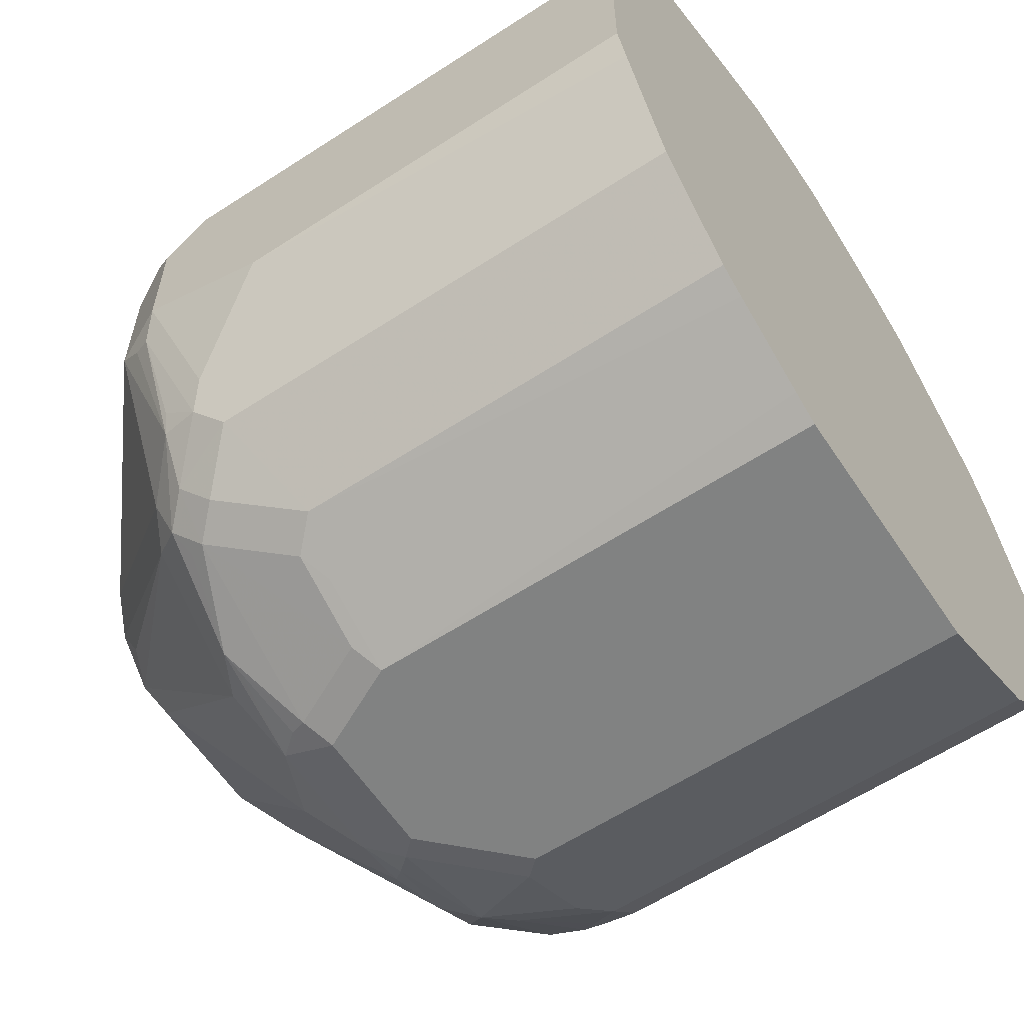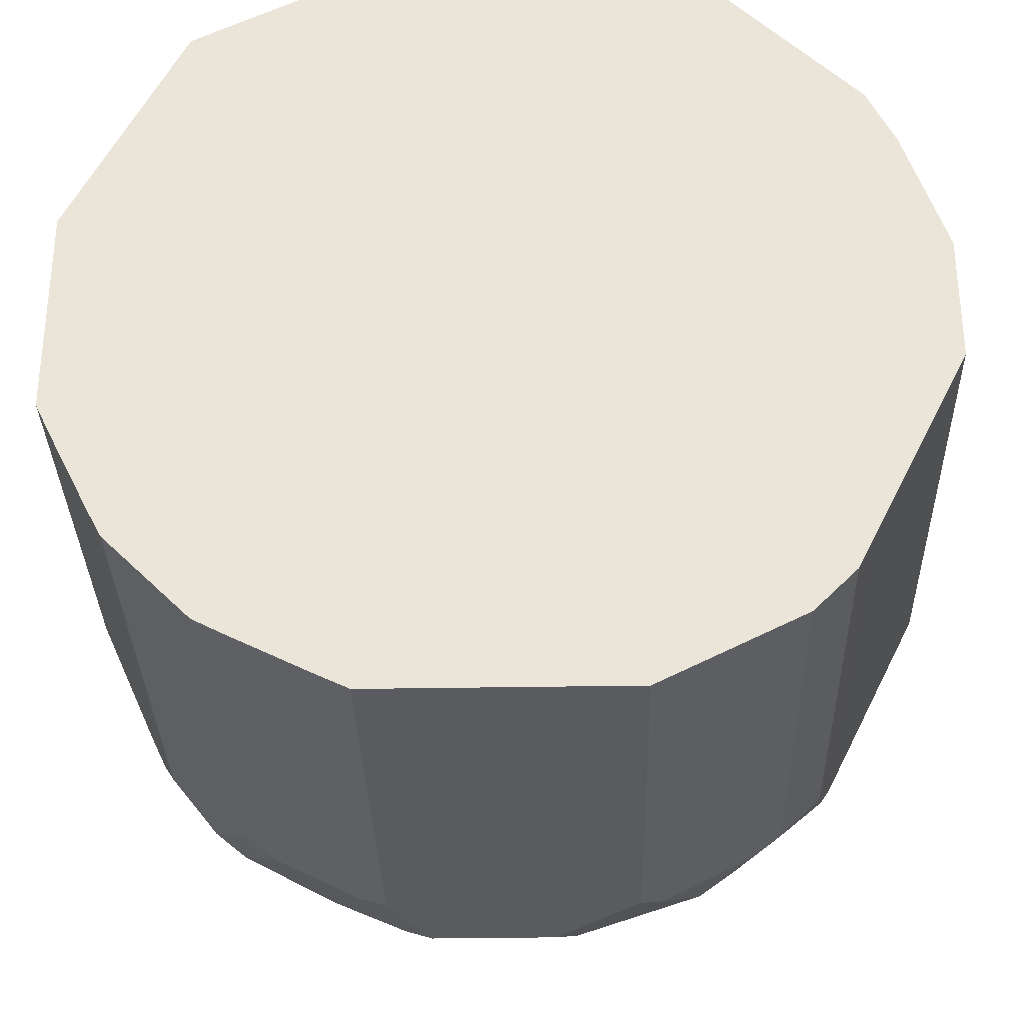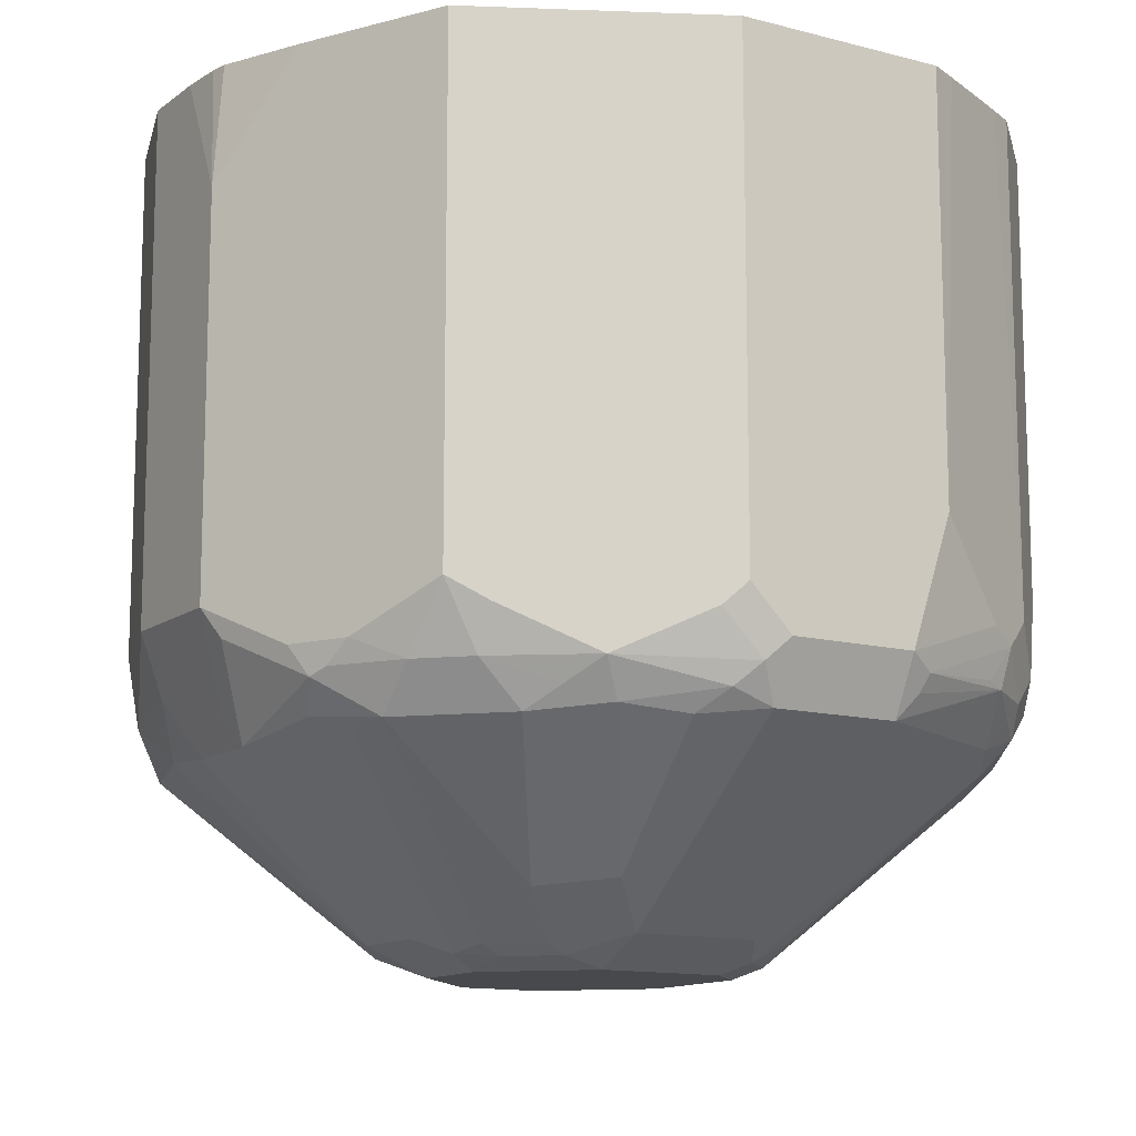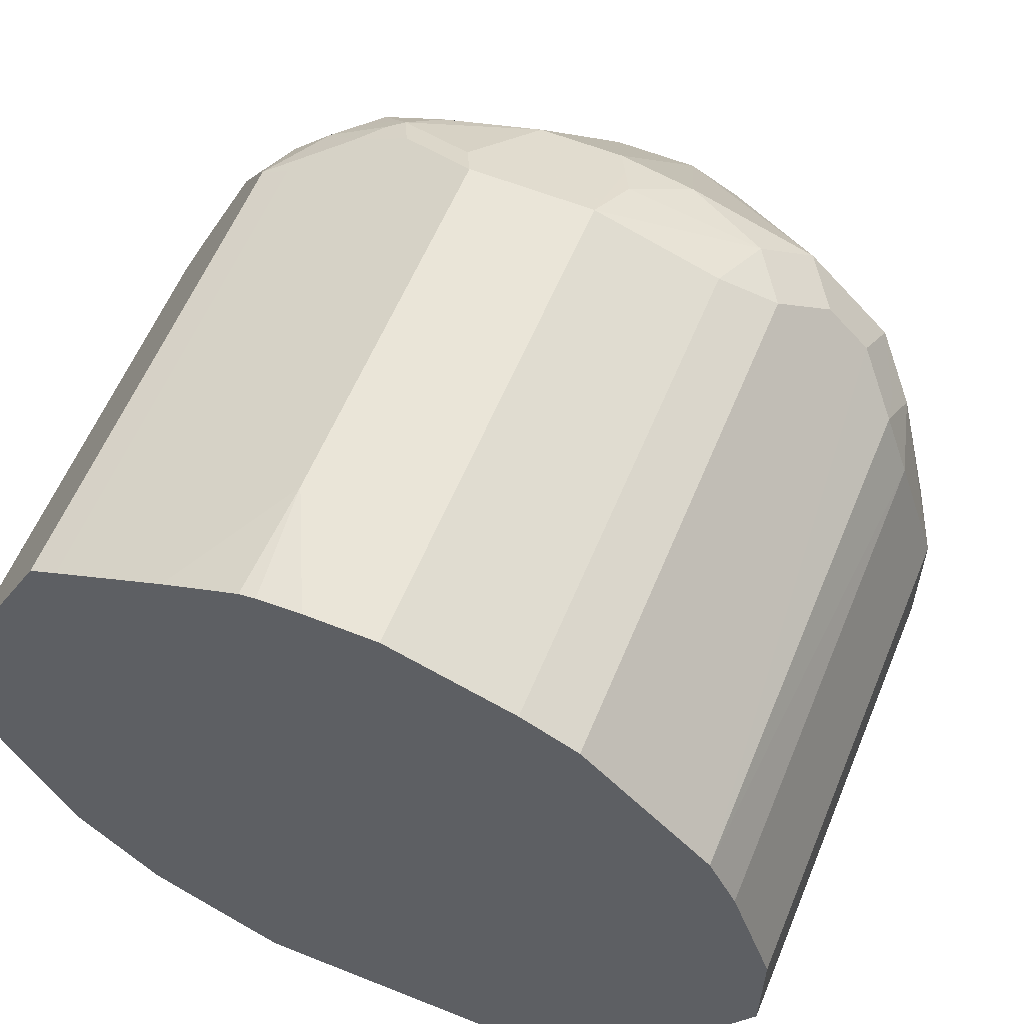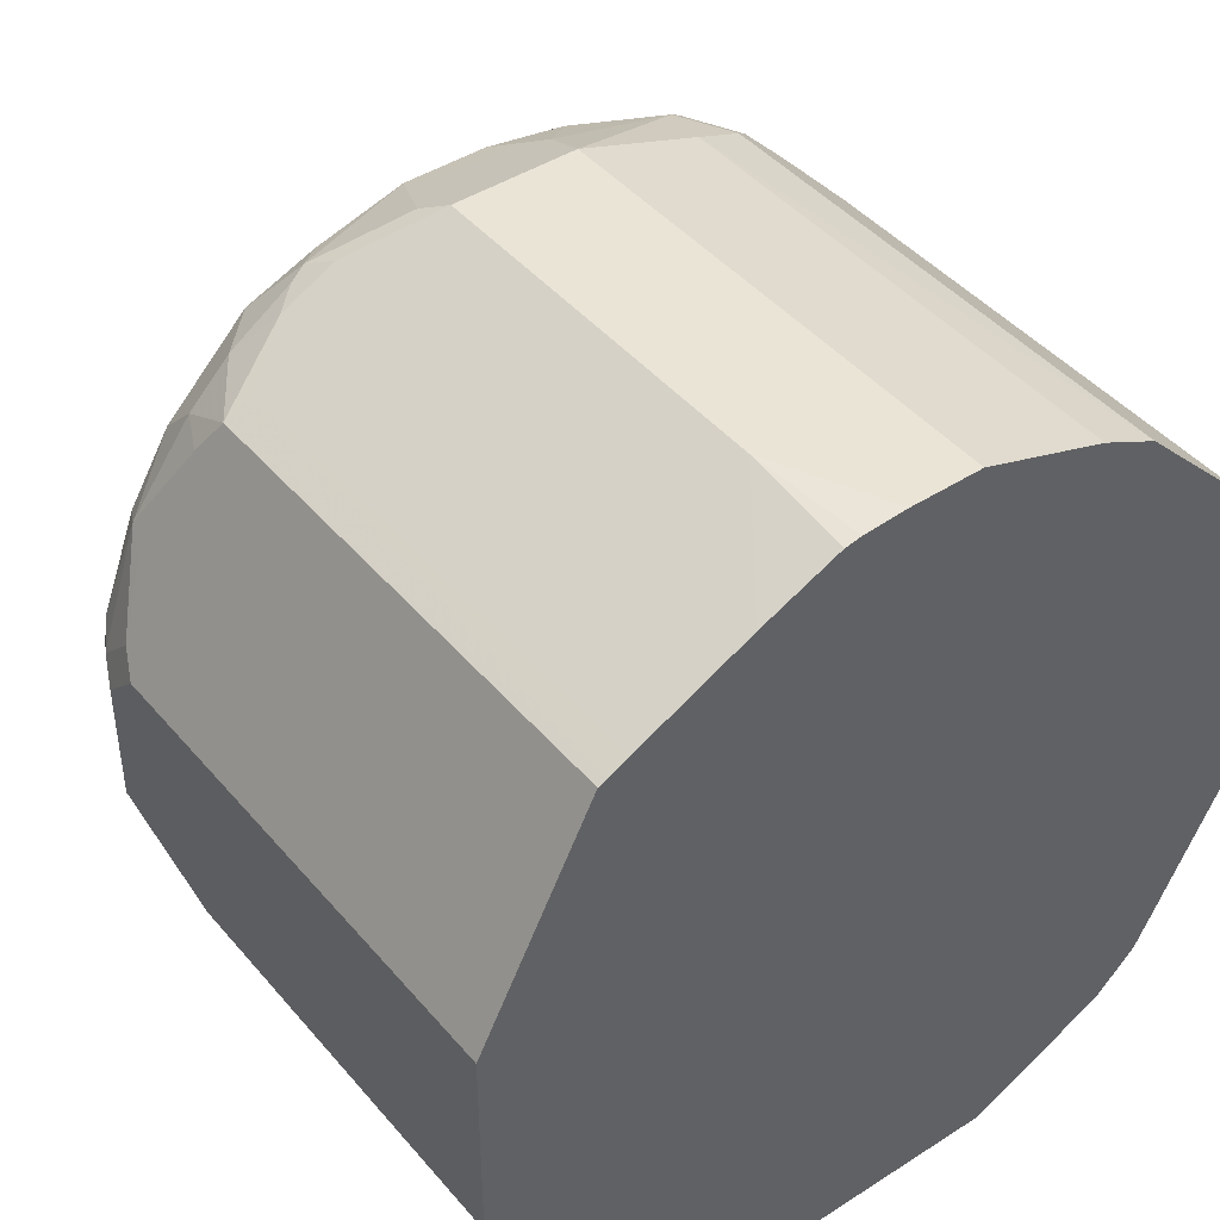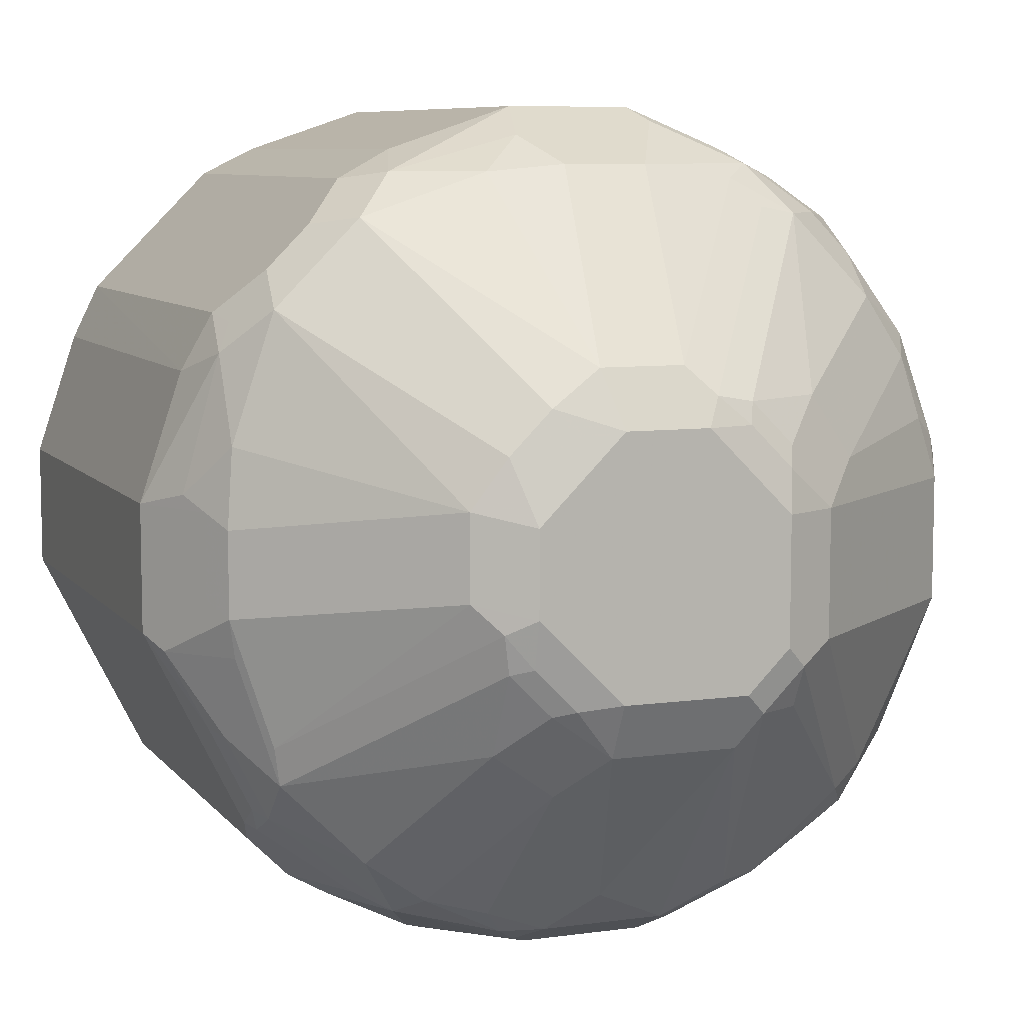
<metadata>
{"format":"obj","ext":"obj","renderer":"f3d","projection":"perspective","resolution":1024,"background":"white","views":[{"elev":-60.6,"azim":123.6,"up":"+Z"},{"elev":-32.1,"azim":-178.6,"up":"+Z"},{"elev":-12.5,"azim":58.4,"up":"+Y"},{"elev":59.1,"azim":-157.6,"up":"+Z"},{"elev":43.9,"azim":142.9,"up":"+Z"},{"elev":7.9,"azim":-21.2,"up":"+Z"}]}
</metadata>
<code>
v 0.06089 -0.554 -0.203
v 0.07465 -0.554 -0.1965
v 0.06089 -0.7715 -0.203
v -0.06089 -0.554 -0.203
v 0.1153 -0.554 -0.1762
v 0.05414 -0.8189 -0.1962
v 0.04058 -0.8121 -0.203
v 0.1015 -0.7715 -0.1827
v 0.07441 -0.7783 -0.1962
v -0.06089 -0.7715 -0.203
v -0.1189 -0.554 -0.174
v 0.1286 -0.554 -0.1692
v 0.1286 -0.7647 -0.1692
v 0.09134 -0.8375 -0.1725
v 0.08121 -0.835 -0.1776
v 0.05076 -0.8273 -0.1929
v 0.04058 -0.8392 -0.1895
v 0.1353 -0.8189 -0.1557
v -0.02027 -0.8121 -0.203
v 0.115 -0.7783 -0.1759
v -0.03045 -0.8223 -0.1979
v -0.07103 -0.7817 -0.1979
v -0.1015 -0.7715 -0.1827
v -0.1286 -0.7715 -0.1692
v -0.1286 -0.554 -0.1692
v 0.1692 -0.554 -0.1286
v 0.1692 -0.785 -0.1286
v 0.1489 -0.8054 -0.1489
v 0.07103 -0.8476 -0.1725
v 0.132 -0.8273 -0.1523
v 0.1421 -0.8324 -0.1421
v 0.132 -0.8476 -0.132
v 0.04058 -0.9204 -0.08796
v 0 -0.8595 -0.1692
v -0.02027 -0.8392 -0.1895
v 0.1557 -0.8189 -0.1353
v -0.04058 -0.8324 -0.1903
v -0.09134 -0.8223 -0.1776
v -0.1117 -0.7817 -0.1776
v -0.1421 -0.7918 -0.1497
v -0.1523 -0.802 -0.137
v -0.1489 -0.7715 -0.1489
v -0.1083 -0.8121 -0.1692
v -0.1489 -0.554 -0.1489
v 0.1762 -0.554 -0.1153
v 0.1827 -0.7918 -0.1015
v 0.1759 -0.7986 -0.115
v 0.05076 -0.9289 -0.07103
v 0.1523 -0.8273 -0.132
v 0.1489 -0.8392 -0.1218
v 0.08796 -0.9204 -0.04058
v 0.07103 -0.9289 -0.05076
v 0.07103 -0.9187 -0.07103
v 0.04058 -0.934 -0.06089
v -0.02027 -0.9204 -0.08796
v -0.04058 -0.9001 -0.1083
v -0.05076 -0.8426 -0.1776
v 0.1725 -0.8172 -0.1117
v -0.08121 -0.8392 -0.1692
v -0.1015 -0.8324 -0.1624
v -0.1523 -0.8223 -0.1269
v -0.1573 -0.8121 -0.1243
v -0.1557 -0.7918 -0.1353
v -0.1508 -0.554 -0.145
v 0.1965 -0.554 -0.07465
v 0.203 -0.7512 -0.06089
v 0.203 -0.8121 -0.04058
v 0.1962 -0.8189 -0.05414
v 0.1776 -0.8147 -0.1015
v 0.1692 -0.8392 -0.08121
v 0.08796 -0.9204 0.02027
v 0.06089 -0.934 -0.04058
v 0.1895 -0.8392 -0.04058
v -0.02027 -0.934 -0.06089
v -0.04058 -0.9289 -0.06344
v -0.05076 -0.9238 -0.06598
v -0.07103 -0.9035 -0.08625
v -0.1117 -0.8426 -0.1472
v 0.1929 -0.8273 -0.05076
v -0.1523 -0.8426 -0.1066
v -0.1725 -0.8223 -0.08625
v -0.1776 -0.8121 -0.08375
v -0.1557 -0.554 -0.1353
v -0.203 -0.7918 -0.04058
v 0.203 -0.554 -0.06089
v 0.203 -0.8121 0.02027
v 0.1895 -0.8392 0.02027
v 0.1083 -0.9001 0.04058
v 0.06598 -0.9238 0.05076
v 0.06344 -0.9289 0.04058
v 0.06089 -0.934 0.02027
v -0.06089 -0.934 -0.02027
v -0.06089 -0.9289 -0.04313
v -0.07103 -0.9238 -0.04567
v -0.1557 -0.846 -0.08796
v -0.1725 -0.8426 -0.04567
v -0.1962 -0.8054 -0.04734
v -0.203 -0.554 -0.04058
v -0.1759 -0.846 -0.02707
v -0.1827 -0.8324 -0.02027
v -0.203 -0.7918 0.02027
v 0.203 -0.554 0.04058
v 0.203 -0.7918 0.04058
v 0.1979 -0.8223 0.03045
v 0.1903 -0.8324 0.04058
v 0.1776 -0.8426 0.05076
v 0.08625 -0.9035 0.07103
v 0.1692 -0.8392 0.08121
v 0.1472 -0.8426 0.1117
v 0.04567 -0.9238 0.07103
v 0.04313 -0.9289 0.06089
v 0.02027 -0.934 0.06089
v -0.06089 -0.934 0.02027
v -0.08796 -0.9204 -0.01351
v -0.07441 -0.9272 -0.02707
v -0.203 -0.554 0.02027
v -0.1759 -0.846 0.01351
v -0.1827 -0.8324 0.02027
v -0.1895 -0.8189 0.02707
v -0.1725 -0.8223 0.09134
v -0.1827 -0.7918 0.08121
v 0.1557 -0.554 0.1353
v 0.1979 -0.802 0.05076
v 0.1776 -0.8223 0.09134
v 0.1066 -0.8426 0.1523
v 0.1624 -0.8324 0.1015
v 0.1472 -0.8223 0.132
v 0.02707 -0.9272 0.07441
v 0.01351 -0.9204 0.08796
v -0.02027 -0.934 0.06089
v -0.05752 -0.9306 0.0372
v -0.07103 -0.9238 0.05076
v -0.08796 -0.9204 0.02707
v -0.1827 -0.554 0.08121
v -0.1725 -0.8426 0.05076
v -0.1523 -0.8426 0.1117
v -0.1658 -0.8155 0.1049
v -0.1692 -0.7986 0.1083
v -0.1694 -0.554 0.1085
v 0.1489 -0.554 0.1489
v 0.1557 -0.7918 0.1353
v 0.1827 -0.8121 0.08121
v 0.1573 -0.802 0.132
v 0.1015 -0.8324 0.1624
v 0.08796 -0.8257 0.1759
v 0.07441 -0.8392 0.1692
v 0.08796 -0.846 0.1557
v 0.1269 -0.8223 0.1523
v 0.1489 -0.7918 0.1489
v 0.02707 -0.846 0.1759
v -0.02707 -0.9204 0.08796
v -0.05076 -0.9238 0.07103
v -0.0372 -0.9306 0.05752
v -0.1489 -0.8189 0.1286
v -0.1117 -0.8426 0.1523
v -0.1085 -0.554 0.1694
v 0.145 -0.554 0.1508
v 0.09643 -0.8223 0.1725
v 0.08121 -0.8121 0.1827
v 0.04734 -0.8054 0.1962
v 0.1083 -0.8121 0.1692
v 0.1353 -0.7918 0.1557
v 0.04058 -0.7918 0.203
v 0.02027 -0.8324 0.1827
v -0.01351 -0.846 0.1759
v -0.05076 -0.8426 0.1725
v -0.1286 -0.8189 0.1489
v -0.09134 -0.8223 0.1725
v -0.1049 -0.8155 0.1658
v -0.1083 -0.7986 0.1692
v -0.08121 -0.7918 0.1827
v -0.08121 -0.554 0.1827
v 0.1353 -0.554 0.1557
v 0.04058 -0.6091 0.203
v -0.02027 -0.7918 0.203
v -0.02027 -0.8324 0.1827
v -0.02707 -0.8189 0.1895
v -0.02027 -0.554 0.203
v 0.08121 -0.554 0.1827
v 0.04348 -0.554 0.2001
v 0.0355 -0.554 0.2016
v 0.01447 -0.554 0.203
f 1 2 3
f 104 124 105
f 104 123 124
f 102 123 103
f 102 142 123
f 102 141 142
f 102 122 141
f 101 134 116
f 101 121 134
f 105 124 108
f 101 120 121
f 101 118 119
f 99 133 117
f 99 114 133
f 99 118 100
f 99 117 118
f 96 99 97
f 95 114 99
f 95 115 114
f 101 119 120
f 105 108 106
f 107 109 125
f 107 125 110
f 118 135 119
f 117 133 135
f 117 135 118
f 113 132 133
f 113 131 132
f 113 153 131
f 113 130 153
f 112 151 130
f 112 129 151
f 112 128 129
f 111 128 112
f 110 147 128
f 110 125 147
f 110 128 111
f 109 148 125
f 109 127 148
f 109 126 127
f 108 126 109
f 108 124 126
f 93 115 94
f 119 135 120
f 92 115 93
f 92 133 114
f 81 97 82
f 81 96 97
f 80 115 95
f 80 94 115
f 80 96 81
f 80 99 96
f 80 95 99
f 77 80 78
f 82 97 84
f 77 94 80
f 76 93 94
f 75 93 76
f 74 93 75
f 74 92 93
f 71 90 91
f 71 89 90
f 71 88 89
f 71 87 88
f 76 94 77
f 84 97 99
f 84 99 100
f 84 100 118
f 92 113 133
f 90 112 91
f 90 111 112
f 89 107 110
f 89 111 90
f 89 110 111
f 88 109 107
f 88 108 109
f 88 106 108
f 88 107 89
f 87 106 88
f 87 105 106
f 87 104 105
f 86 104 87
f 86 123 104
f 86 103 123
f 84 116 98
f 84 101 116
f 84 118 101
f 92 114 115
f 120 135 136
f 120 136 137
f 120 137 138
f 158 161 159
f 157 173 162
f 156 167 170
f 156 171 172
f 156 170 171
f 155 170 167
f 155 169 170
f 155 168 169
f 159 161 162
f 155 166 168
f 151 166 155
f 151 165 166
f 150 176 165
f 150 164 176
f 150 163 164
f 150 160 163
f 149 162 161
f 149 157 162
f 151 155 152
f 159 162 173
f 159 173 179
f 159 179 174
f 175 177 176
f 174 181 182
f 174 180 181
f 174 179 180
f 171 178 172
f 171 175 178
f 168 175 171
f 168 177 175
f 168 170 169
f 168 171 170
f 166 177 168
f 166 176 177
f 165 176 166
f 163 176 164
f 163 175 176
f 163 178 175
f 163 182 178
f 163 174 182
f 159 174 163
f 148 161 158
f 148 149 161
f 145 158 159
f 145 150 146
f 129 150 165
f 129 146 150
f 128 147 129
f 127 149 148
f 127 143 149
f 125 148 144
f 125 146 147
f 125 145 146
f 125 144 145
f 124 127 126
f 124 143 127
f 124 141 143
f 124 142 141
f 123 142 124
f 122 149 141
f 122 140 149
f 121 139 134
f 121 138 139
f 120 138 121
f 129 165 151
f 68 73 79
f 130 151 152
f 131 153 152
f 145 160 150
f 145 163 160
f 145 159 163
f 144 148 158
f 144 158 145
f 141 149 143
f 140 157 149
f 139 167 156
f 139 154 167
f 138 154 139
f 136 167 154
f 136 155 167
f 136 138 137
f 136 154 138
f 133 136 135
f 132 136 133
f 132 155 136
f 132 152 155
f 131 152 132
f 130 152 153
f 67 73 68
f 129 147 146
f 67 86 87
f 13 18 20
f 13 28 18
f 13 27 28
f 12 27 13
f 12 26 27
f 11 23 24
f 11 24 25
f 10 39 23
f 14 29 17
f 10 22 39
f 10 19 21
f 9 20 18
f 8 13 20
f 7 35 19
f 7 17 35
f 6 18 14
f 6 9 18
f 6 17 7
f 10 21 22
f 14 17 15
f 14 18 30
f 14 30 31
f 24 44 25
f 24 42 44
f 24 41 42
f 24 40 41
f 23 39 24
f 22 38 39
f 21 38 22
f 21 37 38
f 21 35 37
f 19 35 21
f 18 31 30
f 18 36 31
f 18 28 36
f 17 34 35
f 17 33 34
f 17 29 33
f 15 17 16
f 14 32 29
f 14 31 32
f 6 16 17
f 24 39 38
f 6 15 16
f 5 13 8
f 1 178 182
f 1 172 178
f 1 156 172
f 1 139 156
f 1 134 139
f 1 116 134
f 1 98 116
f 1 83 98
f 1 182 181
f 1 64 83
f 1 25 44
f 1 11 25
f 1 4 11
f 1 10 4
f 1 19 10
f 1 7 19
f 1 3 7
f 67 87 73
f 1 44 64
f 1 181 180
f 1 180 179
f 1 179 173
f 5 12 13
f 4 23 11
f 4 10 23
f 3 9 6
f 3 20 9
f 3 6 7
f 2 8 3
f 2 5 8
f 1 5 2
f 1 12 5
f 1 26 12
f 1 45 26
f 1 65 45
f 1 85 65
f 1 102 85
f 1 122 102
f 1 140 122
f 1 157 140
f 1 173 157
f 6 14 15
f 24 38 43
f 3 8 20
f 26 45 27
f 56 76 77
f 55 76 56
f 55 75 76
f 55 74 75
f 54 92 74
f 54 113 92
f 54 130 113
f 54 112 130
f 54 91 112
f 54 72 91
f 51 87 71
f 51 73 87
f 51 70 73
f 51 72 52
f 51 91 72
f 51 71 91
f 50 70 51
f 50 58 70
f 49 58 50
f 56 77 78
f 48 72 54
f 56 78 59
f 58 68 79
f 66 86 67
f 24 43 40
f 66 103 86
f 66 102 103
f 66 85 102
f 65 85 66
f 63 98 83
f 63 84 98
f 63 82 84
f 63 83 64
f 62 82 63
f 61 78 80
f 61 82 62
f 61 81 82
f 61 80 81
f 60 78 61
f 59 78 60
f 58 73 70
f 58 79 73
f 56 59 57
f 48 52 72
f 58 69 68
f 47 69 58
f 34 56 57
f 34 55 56
f 33 55 34
f 33 74 55
f 33 54 74
f 33 48 54
f 32 53 48
f 32 51 52
f 32 50 51
f 31 50 32
f 31 49 50
f 31 36 49
f 29 48 33
f 29 32 48
f 27 47 36
f 27 46 47
f 48 53 52
f 27 45 46
f 27 36 28
f 34 57 35
f 35 57 37
f 32 52 53
f 36 47 58
f 46 67 68
f 36 58 49
f 46 66 67
f 46 65 66
f 45 65 46
f 47 68 69
f 46 68 47
f 42 63 64
f 41 63 42
f 41 62 63
f 42 64 44
f 41 43 61
f 40 43 41
f 38 61 43
f 38 60 61
f 38 59 60
f 37 59 38
f 41 61 62
f 37 57 59

</code>
